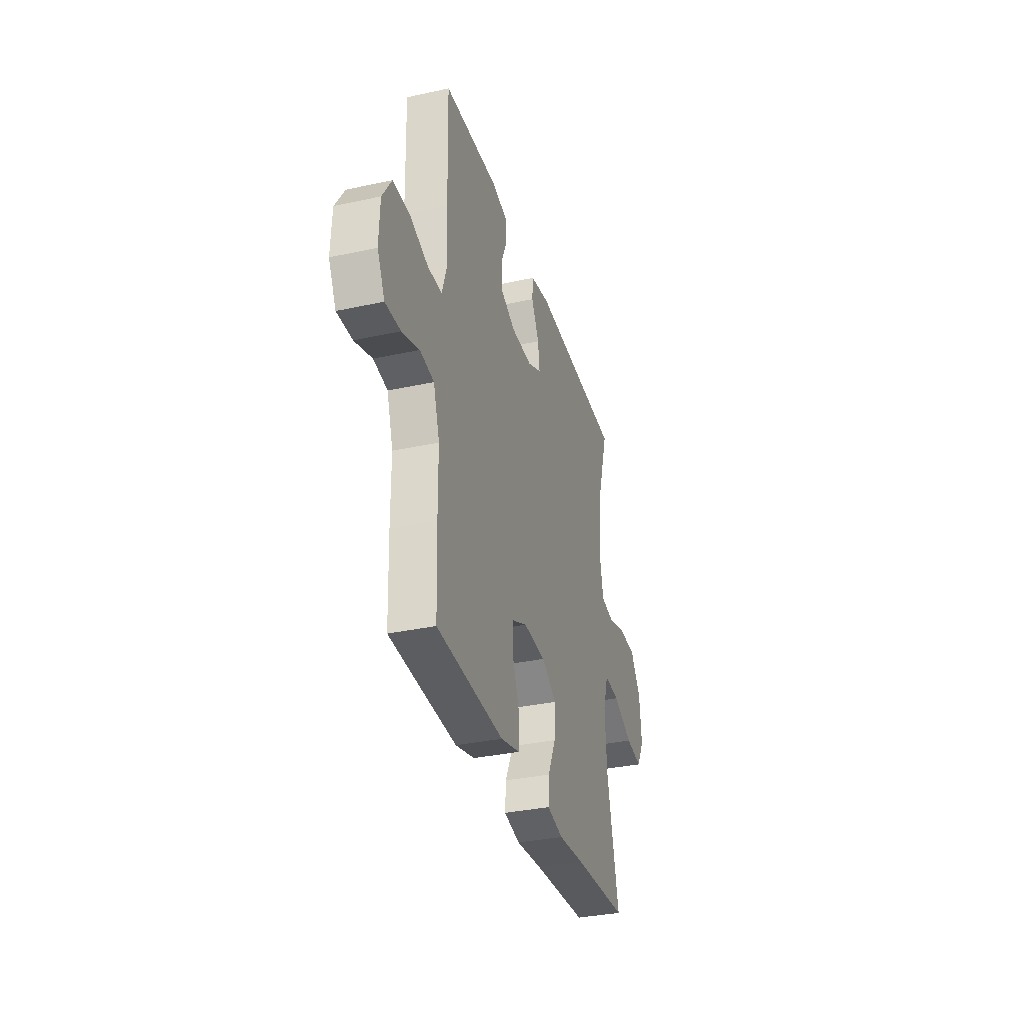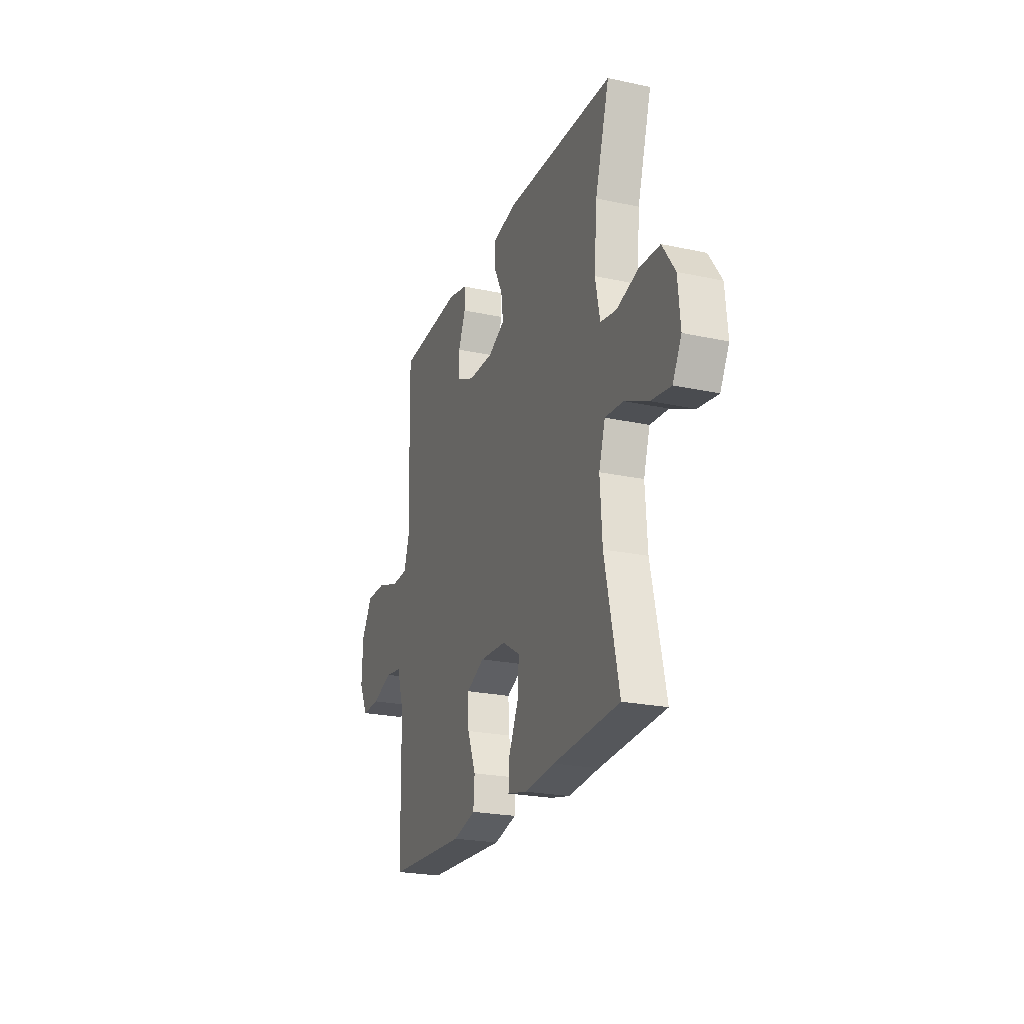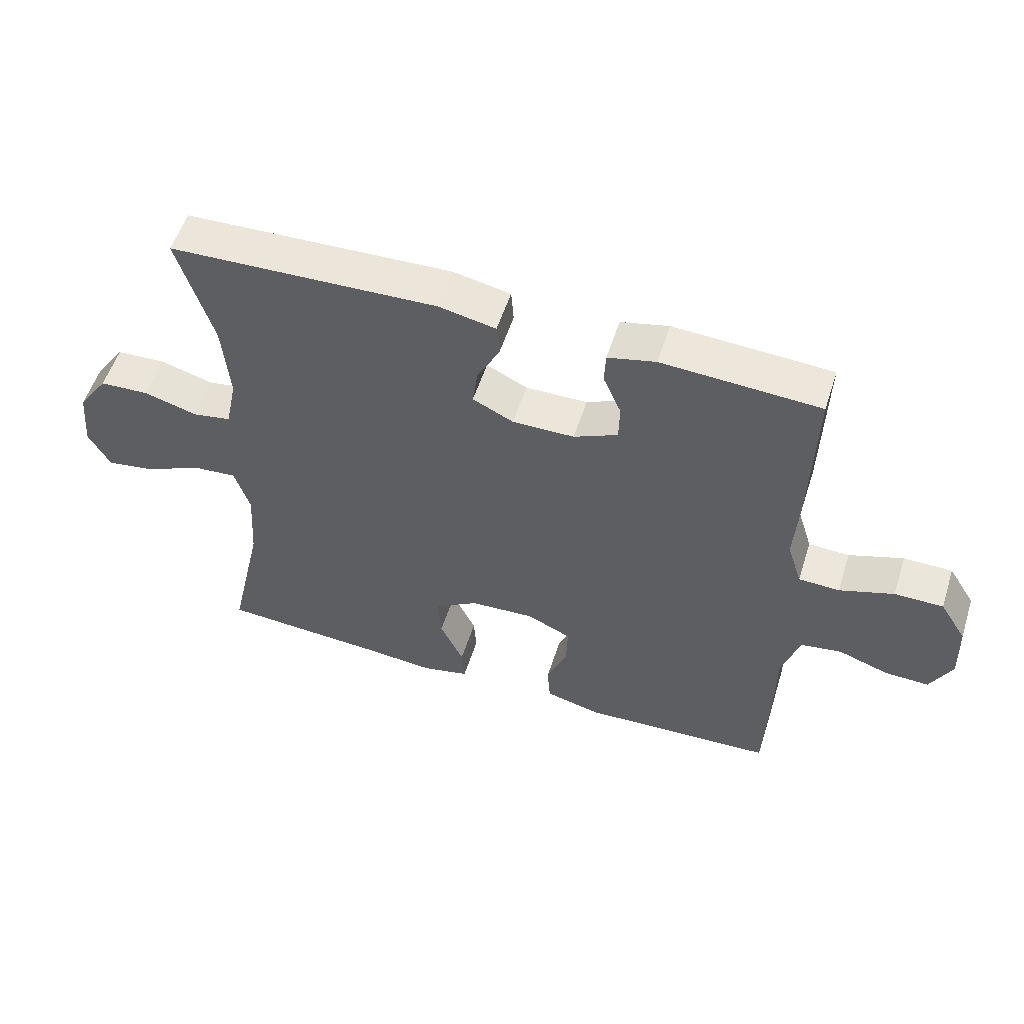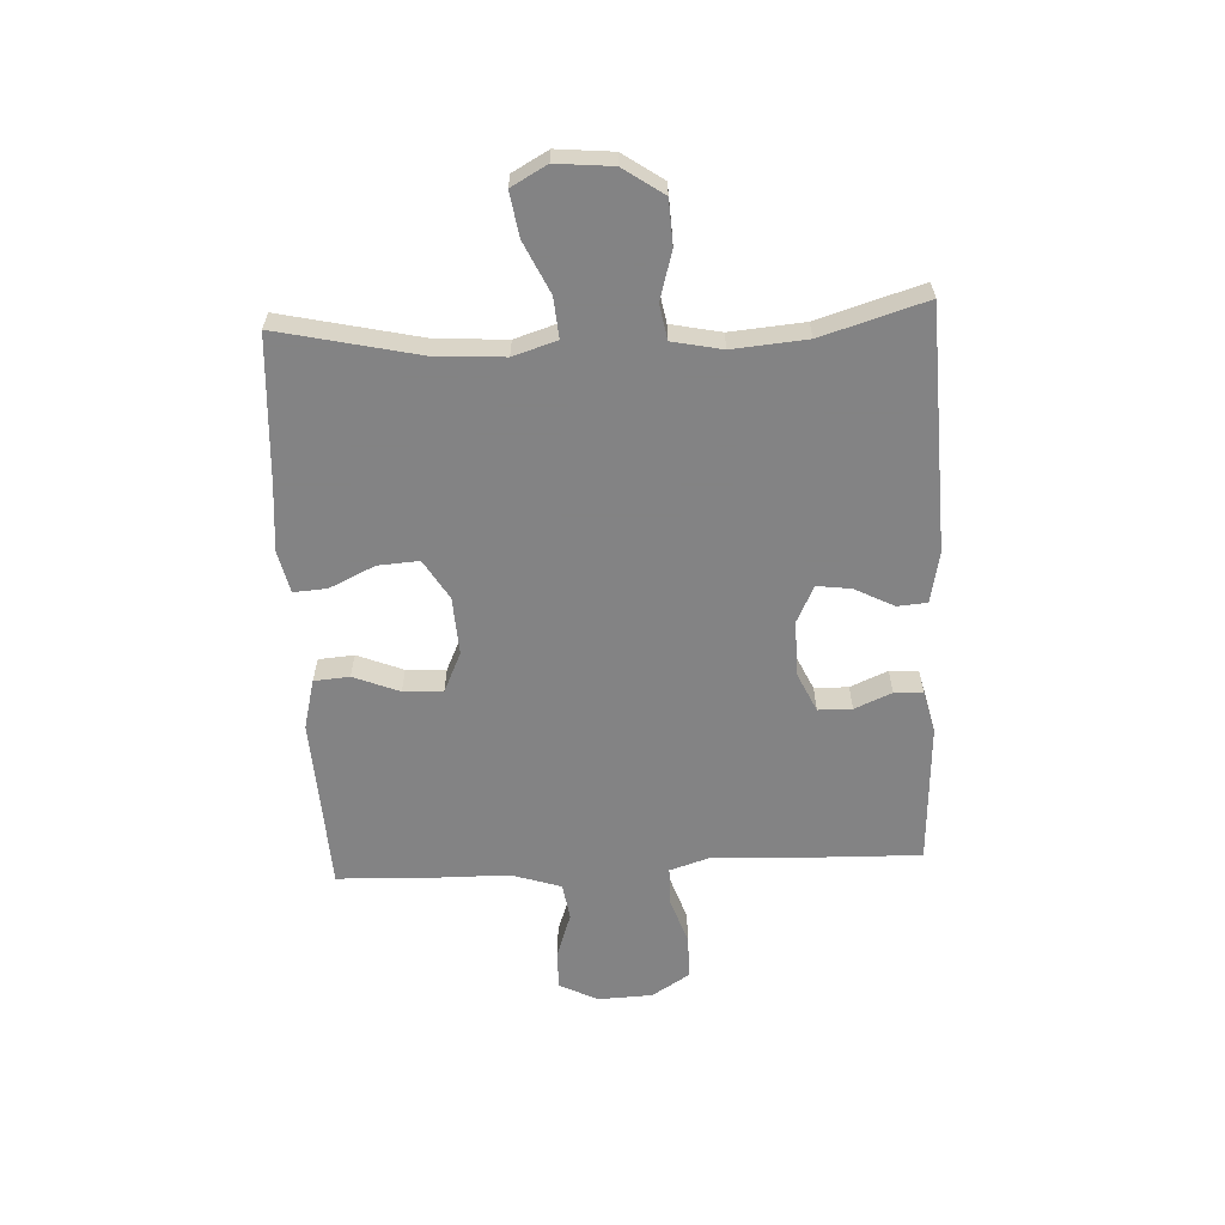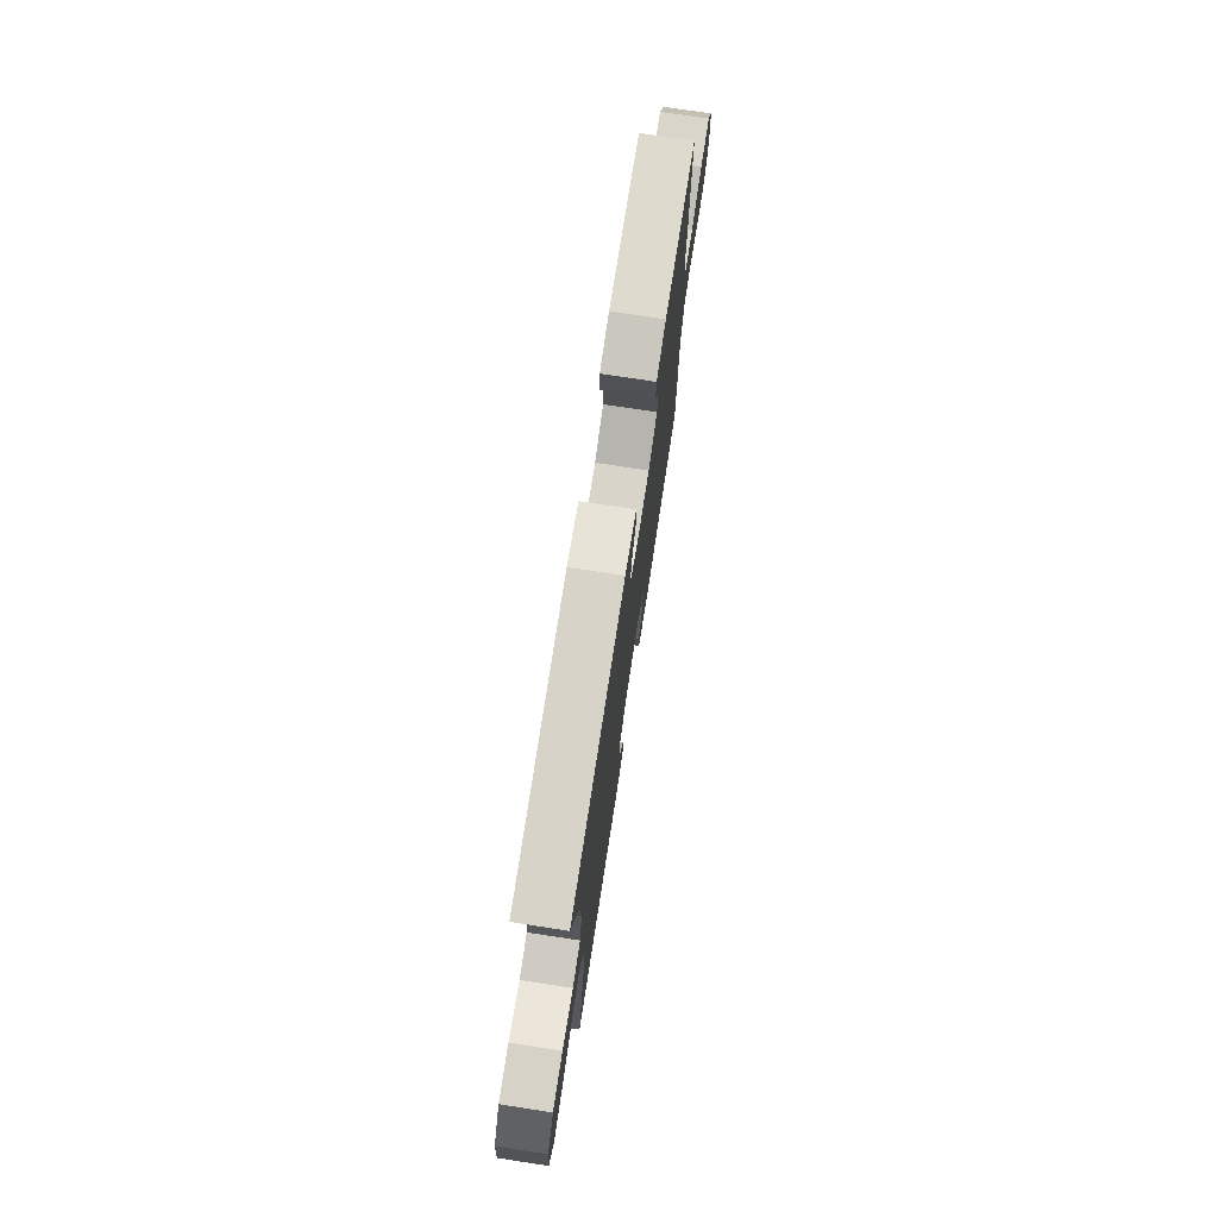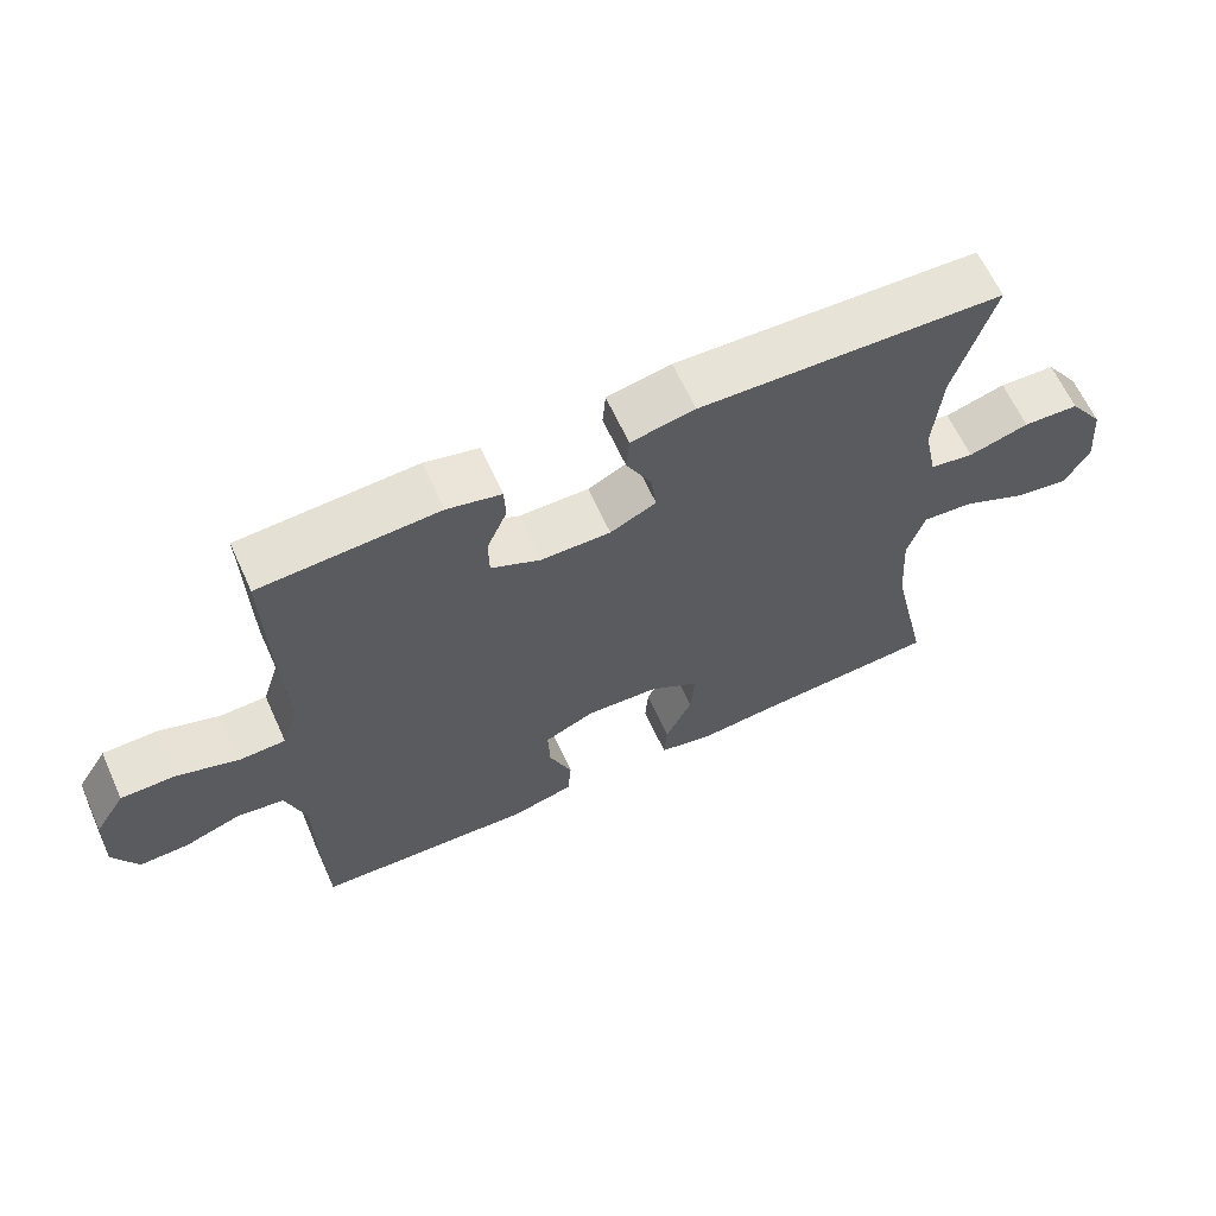
<metadata>
{"format":"obj","ext":"obj","renderer":"f3d","projection":"perspective","resolution":1024,"background":"white","views":[{"elev":-33.8,"azim":106.5,"up":"+Z"},{"elev":-23.4,"azim":-110.0,"up":"+Z"},{"elev":54.8,"azim":17.7,"up":"+Z"},{"elev":-61.1,"azim":-87.2,"up":"+Y"},{"elev":74.3,"azim":-81.3,"up":"+Z"},{"elev":63.6,"azim":155.6,"up":"+Z"}]}
</metadata>
<code>
v 0.5 0.07 -0.5
v 0.195 0.07 -0.516
v 0.108 0.07 -0.494
v 0.103 0.07 -0.432
v 0.135 0.07 -0.352
v 0.138 0.07 -0.283
v 0.068 0.07 -0.251
v -0.033 0.07 -0.257
v -0.102 0.07 -0.299
v -0.097 0.07 -0.371
v -0.06 0.07 -0.45
v -0.056 0.07 -0.508
v -0.13 0.07 -0.525
v -0.248 0.07 -0.515
v -0.5 0.07 -0.5
v -0.446 0.07 -0.258
v -0.438 0.07 -0.135
v -0.462 0.07 -0.059
v -0.532 0.07 -0.065
v -0.622 0.07 -0.107
v -0.698 0.07 -0.119
v -0.732 0.07 -0.057
v -0.723 0.07 0.041
v -0.675 0.07 0.111
v -0.597 0.07 0.115
v -0.513 0.07 0.091
v -0.452 0.07 0.102
v -0.434 0.07 0.189
v -0.445 0.07 0.318
v -0.5 0.07 0.5
v -0.077 0.07 0.517
v 0.012 0.07 0.499
v 0.016 0.07 0.447
v -0.019 0.07 0.379
v -0.027 0.07 0.319
v 0.037 0.07 0.288
v 0.134 0.07 0.289
v 0.203 0.07 0.321
v 0.204 0.07 0.38
v 0.176 0.07 0.445
v 0.178 0.07 0.495
v 0.253 0.07 0.513
v 0.5 0.07 0.5
v 0.494 0.07 0.256
v 0.487 0.07 0.142
v 0.51 0.07 0.069
v 0.574 0.07 0.067
v 0.659 0.07 0.096
v 0.735 0.07 0.096
v 0.777 0.07 0.029
v 0.781 0.07 -0.067
v 0.747 0.07 -0.134
v 0.678 0.07 -0.132
v 0.599 0.07 -0.105
v 0.535 0.07 -0.115
v 0.507 0.07 -0.202
v 0.506 0.07 -0.334
v 0.5 0 -0.5
v 0.195 0 -0.516
v 0.108 0 -0.494
v 0.103 0 -0.432
v 0.135 0 -0.352
v 0.138 0 -0.283
v 0.068 0 -0.251
v -0.033 0 -0.257
v -0.102 0 -0.299
v -0.097 0 -0.371
v -0.06 0 -0.45
v -0.056 0 -0.508
v -0.13 0 -0.525
v -0.248 0 -0.515
v -0.5 0 -0.5
v -0.446 0 -0.258
v -0.438 0 -0.135
v -0.462 0 -0.059
v -0.532 0 -0.065
v -0.622 0 -0.107
v -0.698 0 -0.119
v -0.732 0 -0.057
v -0.723 0 0.041
v -0.675 0 0.111
v -0.597 0 0.115
v -0.513 0 0.091
v -0.452 0 0.102
v -0.434 0 0.189
v -0.445 0 0.318
v -0.5 0 0.5
v -0.077 0 0.517
v 0.012 0 0.499
v 0.016 0 0.447
v -0.019 0 0.379
v -0.027 0 0.319
v 0.037 0 0.288
v 0.134 0 0.289
v 0.203 0 0.321
v 0.204 0 0.38
v 0.176 0 0.445
v 0.178 0 0.495
v 0.253 0 0.513
v 0.5 0 0.5
v 0.494 0 0.256
v 0.487 0 0.142
v 0.51 0 0.069
v 0.574 0 0.067
v 0.659 0 0.096
v 0.735 0 0.096
v 0.777 0 0.029
v 0.781 0 -0.067
v 0.747 0 -0.134
v 0.678 0 -0.132
v 0.599 0 -0.105
v 0.535 0 -0.115
v 0.507 0 -0.202
v 0.506 0 -0.334
f 56 57 1 2
f 55 56 2 3
f 51 52 53 54
f 51 54 55
f 50 51 55
f 47 48 49 50
f 46 47 50 55
f 45 46 55 3
f 39 40 41 42
f 38 39 42 43
f 31 32 33 34
f 29 30 31 34
f 28 29 34 35
f 27 28 35 36
f 23 24 25 26
f 23 26 27
f 22 23 27
f 19 20 21 22
f 18 19 22 27
f 17 18 27 36
f 14 15 16
f 10 11 12 13
f 9 10 13 14
f 45 3 4 5
f 45 5 6
f 38 43 44 45
f 37 38 45 6
f 36 37 6 7
f 17 36 7 8
f 9 14 16 17
f 8 9 17
f 59 58 114 113
f 60 59 113 112
f 111 110 109 108
f 112 111 108
f 112 108 107
f 107 106 105 104
f 112 107 104 103
f 60 112 103 102
f 99 98 97 96
f 100 99 96 95
f 91 90 89 88
f 91 88 87 86
f 92 91 86 85
f 93 92 85 84
f 83 82 81 80
f 84 83 80
f 84 80 79
f 79 78 77 76
f 84 79 76 75
f 93 84 75 74
f 73 72 71
f 70 69 68 67
f 71 70 67 66
f 62 61 60 102
f 63 62 102
f 102 101 100 95
f 63 102 95 94
f 64 63 94 93
f 65 64 93 74
f 74 73 71 66
f 74 66 65
f 1 58 59 2
f 2 59 60 3
f 3 60 61 4
f 4 61 62 5
f 5 62 63 6
f 6 63 64 7
f 7 64 65 8
f 8 65 66 9
f 9 66 67 10
f 10 67 68 11
f 11 68 69 12
f 12 69 70 13
f 13 70 71 14
f 14 71 72 15
f 15 72 73 16
f 16 73 74 17
f 17 74 75 18
f 18 75 76 19
f 19 76 77 20
f 20 77 78 21
f 21 78 79 22
f 22 79 80 23
f 23 80 81 24
f 24 81 82 25
f 25 82 83 26
f 26 83 84 27
f 27 84 85 28
f 28 85 86 29
f 29 86 87 30
f 30 87 88 31
f 31 88 89 32
f 32 89 90 33
f 33 90 91 34
f 34 91 92 35
f 35 92 93 36
f 36 93 94 37
f 37 94 95 38
f 38 95 96 39
f 39 96 97 40
f 40 97 98 41
f 41 98 99 42
f 42 99 100 43
f 43 100 101 44
f 44 101 102 45
f 45 102 103 46
f 46 103 104 47
f 47 104 105 48
f 48 105 106 49
f 49 106 107 50
f 50 107 108 51
f 51 108 109 52
f 52 109 110 53
f 53 110 111 54
f 54 111 112 55
f 55 112 113 56
f 56 113 114 57
f 57 114 58 1

</code>
